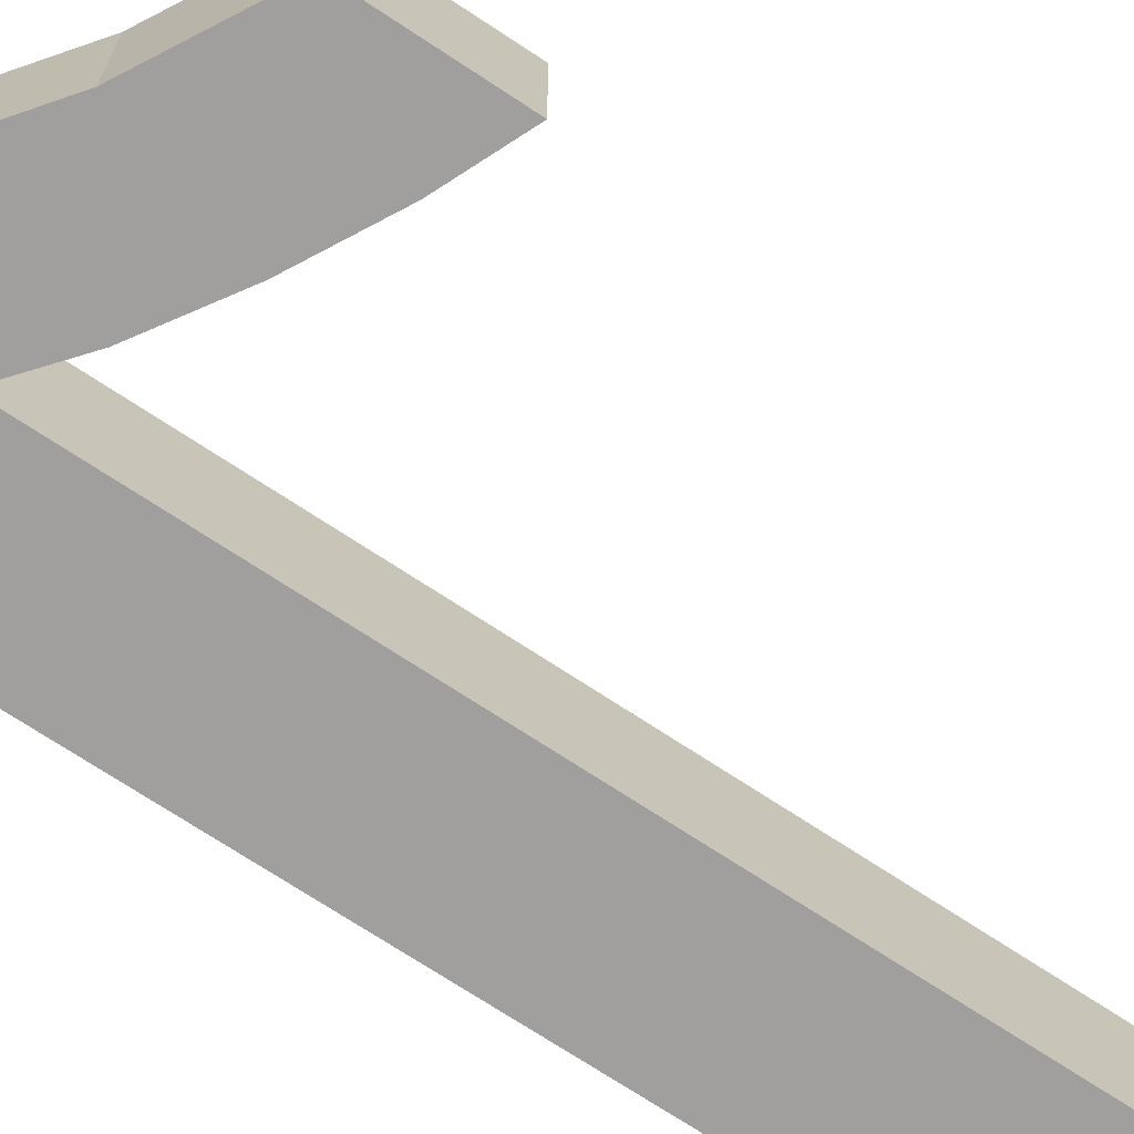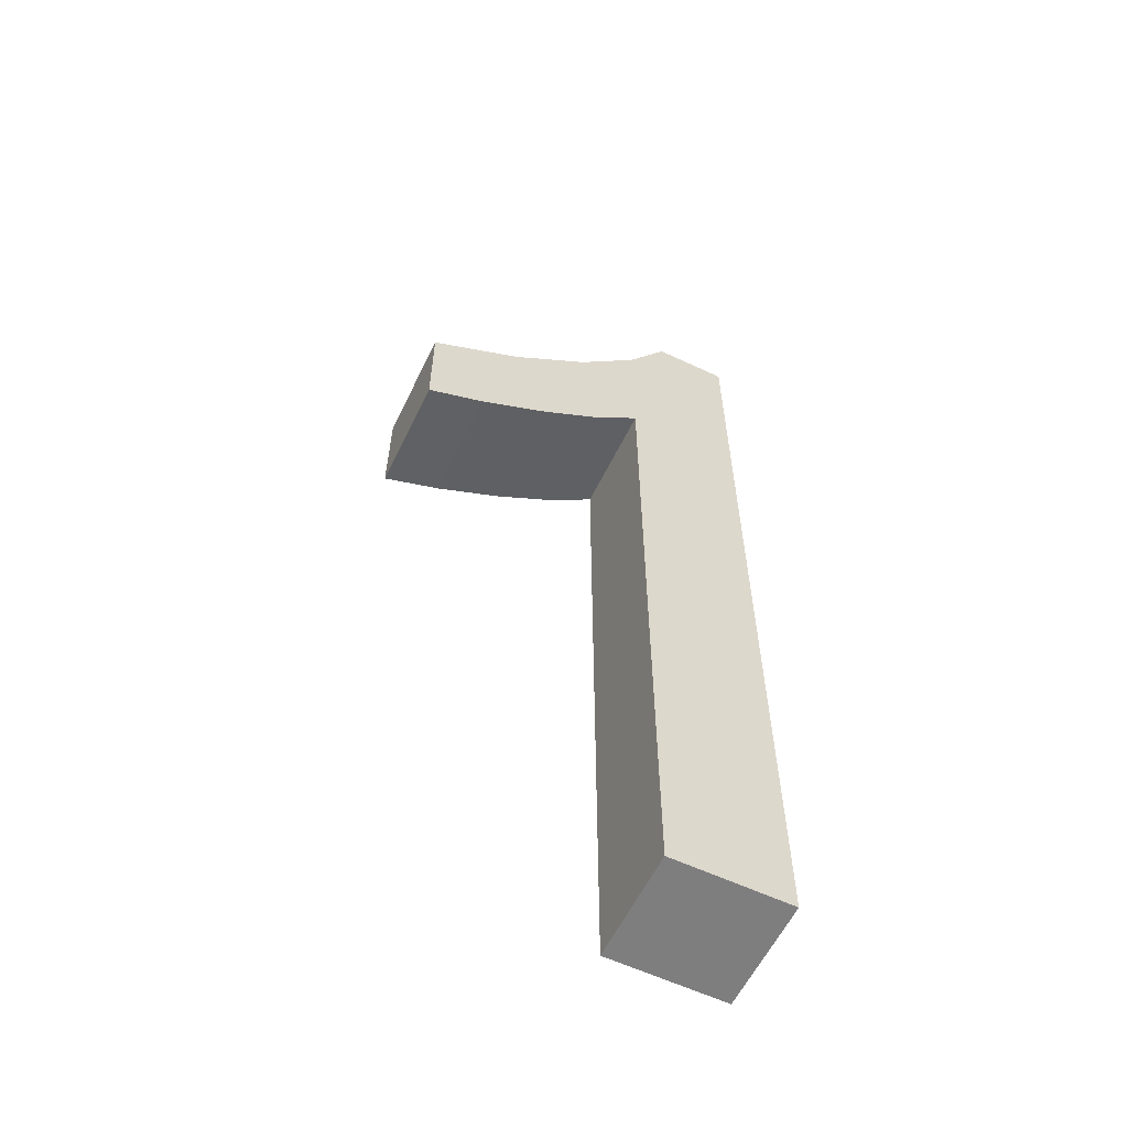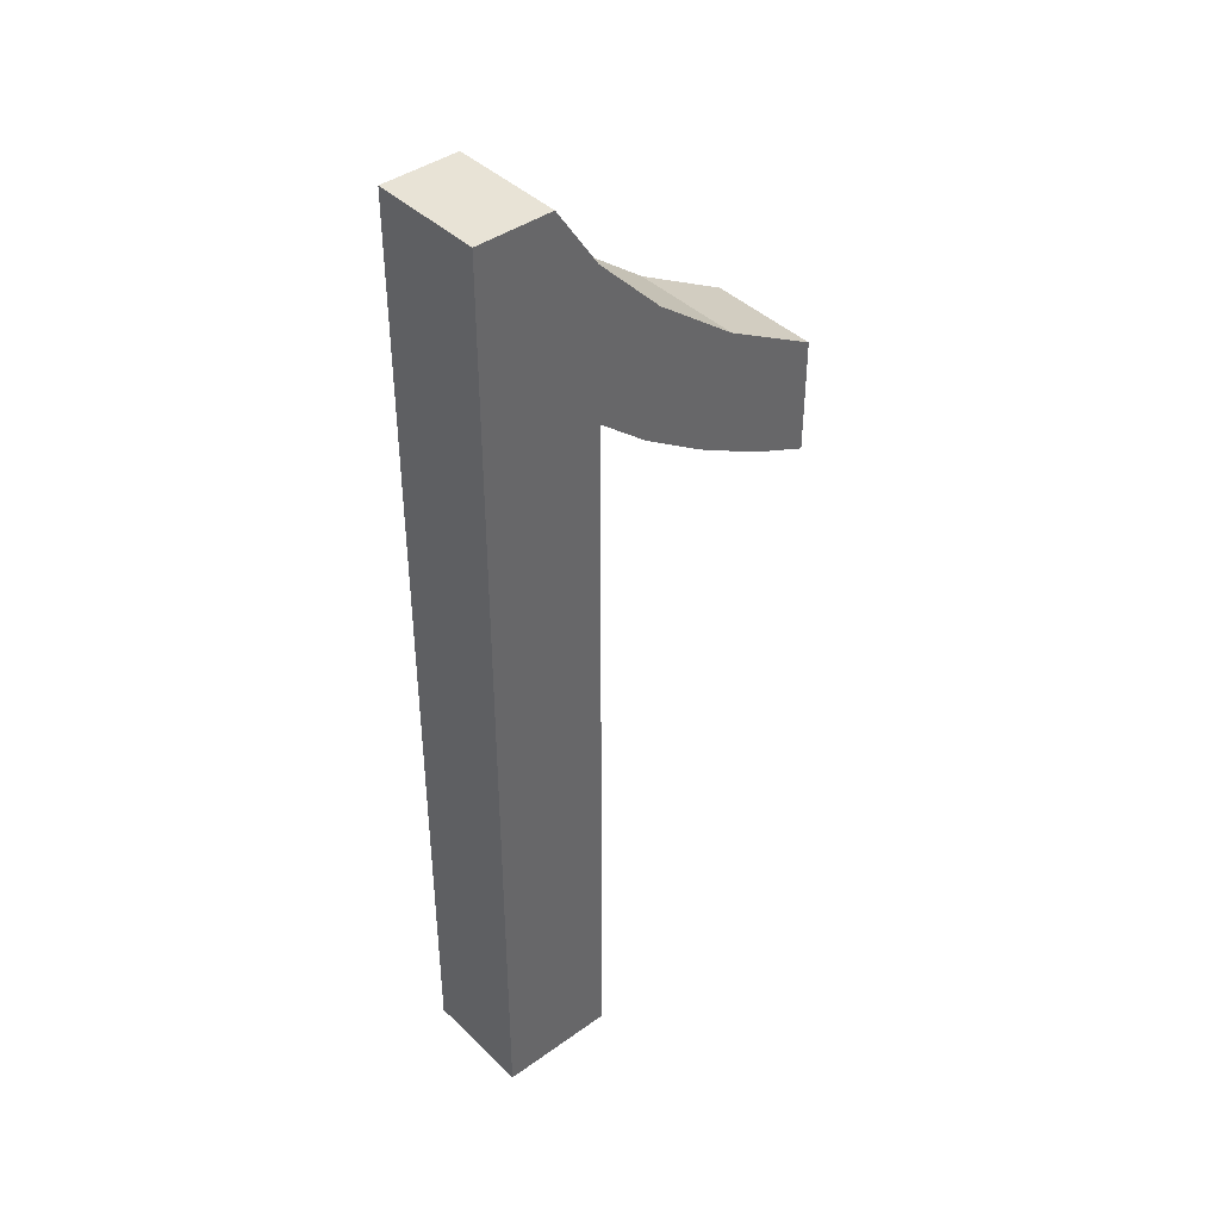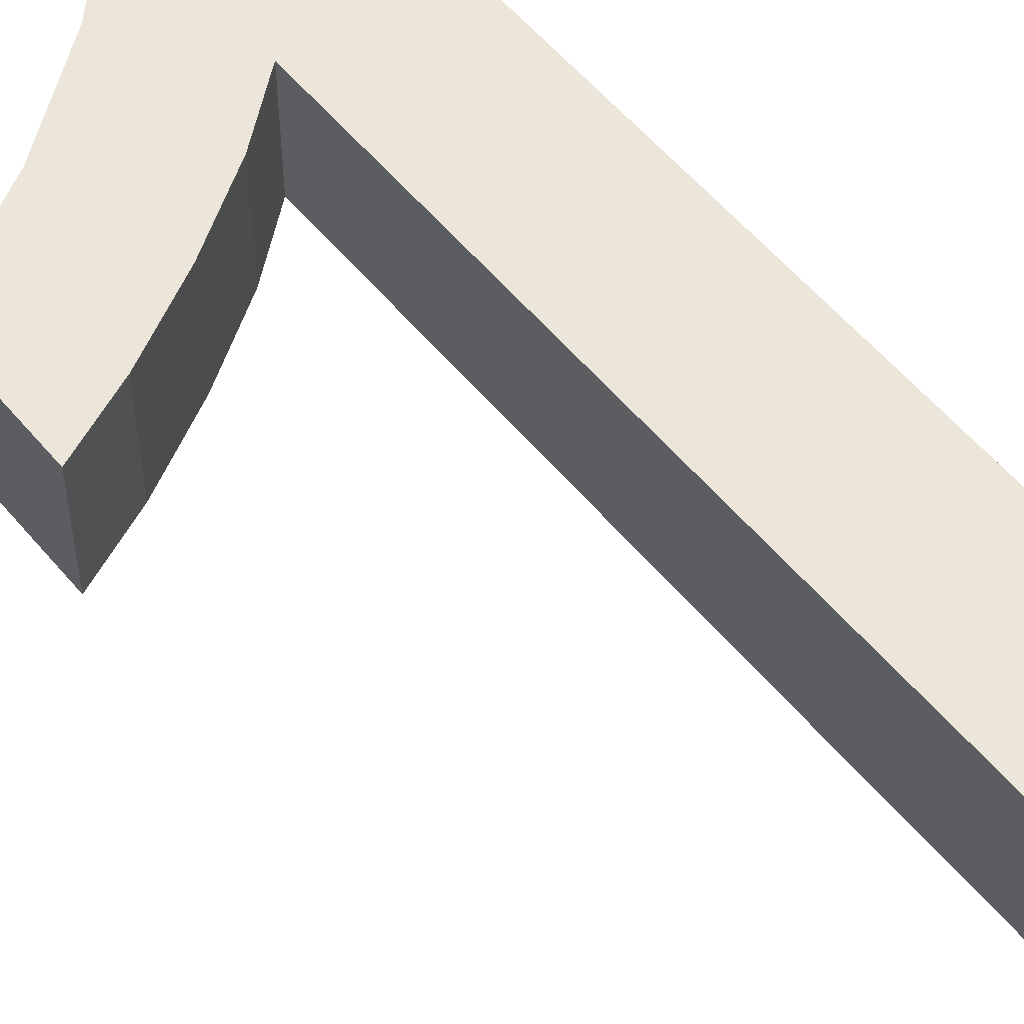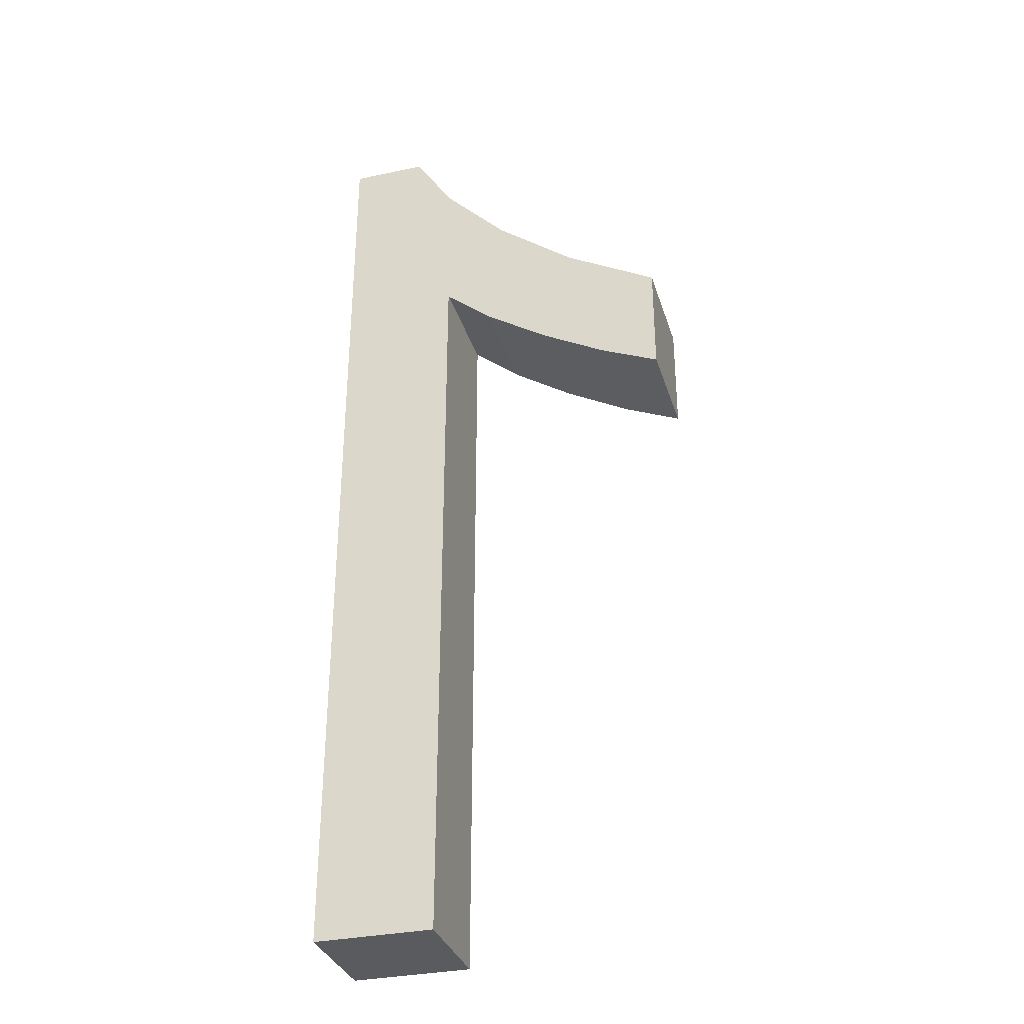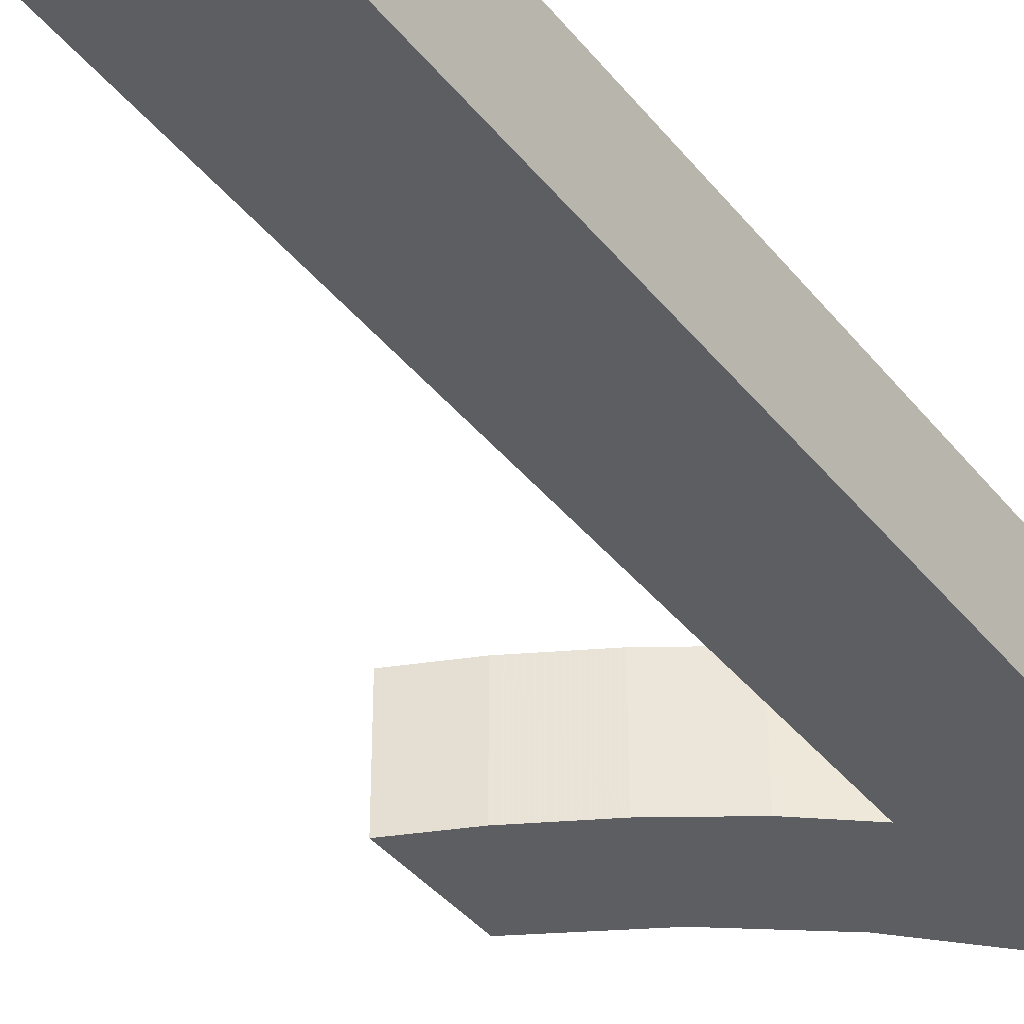
<metadata>
{"format":"obj","ext":"obj","renderer":"f3d","projection":"perspective","resolution":1024,"background":"white","views":[{"elev":-71.4,"azim":-123.5,"up":"+Z"},{"elev":-59.4,"azim":-25.8,"up":"+Y"},{"elev":41.6,"azim":139.1,"up":"+Y"},{"elev":55.4,"azim":-38.9,"up":"+Z"},{"elev":-33.2,"azim":-163.7,"up":"+Y"},{"elev":-39.0,"azim":34.1,"up":"+Z"}]}
</metadata>
<code>
v 0.1814 0 0
v 0.1814 0 -0.2
v -0.02972 0 0
v -0.02972 0 -0.2
v -0.02972 0 0
v -0.02972 0 -0.2
v -0.02972 1.346 0
v -0.02972 1.346 -0.2
v -0.02972 1.346 0
v -0.02972 1.346 -0.2
v -0.1179 1.273 0
v -0.1179 1.273 -0.2
v -0.2297 1.2 0
v -0.2297 1.2 -0.2
v -0.3472 1.136 0
v -0.3472 1.136 -0.2
v -0.452 1.091 0
v -0.452 1.091 -0.2
v -0.452 1.091 0
v -0.452 1.091 -0.2
v -0.452 1.295 0
v -0.452 1.295 -0.2
v -0.452 1.295 0
v -0.452 1.295 -0.2
v -0.2861 1.387 0
v -0.2861 1.387 -0.2
v -0.1423 1.497 0
v -0.1423 1.497 -0.2
v -0.02913 1.614 0
v -0.02913 1.614 -0.2
v 0.04536 1.727 0
v 0.04536 1.727 -0.2
v 0.04536 1.727 0
v 0.04536 1.727 -0.2
v 0.1814 1.727 0
v 0.1814 1.727 -0.2
v 0.1814 1.727 0
v 0.1814 1.727 -0.2
v 0.1814 0 0
v 0.1814 0 -0.2
v -0.02972 0 -0.2
v -0.02972 1.346 -0.2
v 0.1814 0 -0.2
v -0.02913 1.614 -0.2
v 0.04536 1.727 -0.2
v 0.1814 1.727 -0.2
v -0.1423 1.497 -0.2
v -0.1179 1.273 -0.2
v -0.2297 1.2 -0.2
v -0.3472 1.136 -0.2
v -0.452 1.091 -0.2
v -0.2861 1.387 -0.2
v -0.452 1.295 -0.2
v 0.1814 0 0
v -0.02972 1.346 0
v -0.02972 0 0
v -0.02913 1.614 0
v 0.04536 1.727 0
v 0.1814 1.727 0
v -0.1423 1.497 0
v -0.1179 1.273 0
v -0.2297 1.2 0
v -0.3472 1.136 0
v -0.452 1.091 0
v -0.2861 1.387 0
v -0.452 1.295 0
f 1 3 2
f 2 3 4
f 5 7 6
f 6 7 8
f 9 11 10
f 10 11 12
f 11 13 12
f 12 13 14
f 13 15 14
f 14 15 16
f 15 17 16
f 16 17 18
f 19 21 20
f 20 21 22
f 23 25 24
f 24 25 26
f 25 27 26
f 26 27 28
f 27 29 28
f 28 29 30
f 29 31 30
f 30 31 32
f 33 35 34
f 34 35 36
f 37 39 38
f 38 39 40
f 41 42 43
f 42 44 43
f 44 45 43
f 45 46 43
f 44 42 47
f 42 48 47
f 48 49 47
f 49 50 47
f 50 51 47
f 51 52 47
f 53 52 51
f 54 55 56
f 54 57 55
f 54 58 57
f 54 59 58
f 60 55 57
f 60 61 55
f 60 62 61
f 60 63 62
f 60 64 63
f 60 65 64
f 64 65 66

</code>
